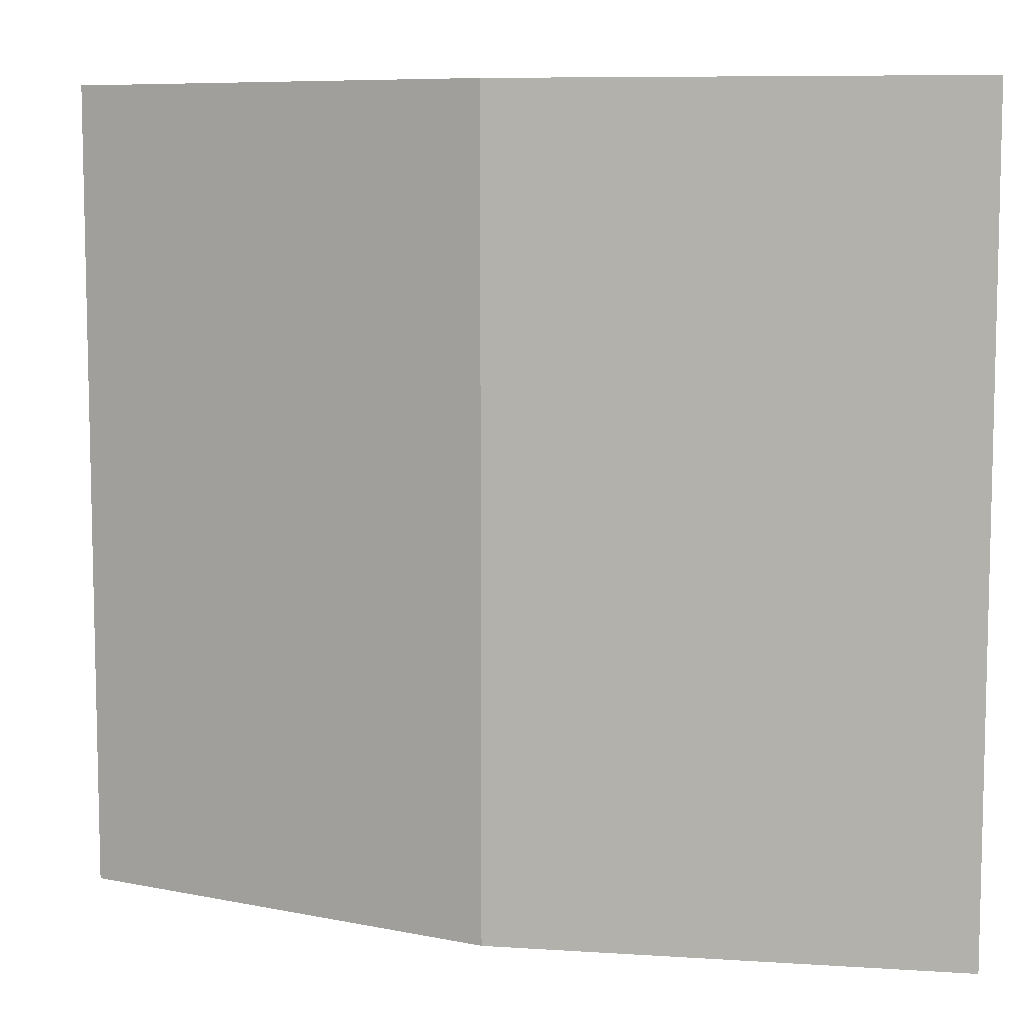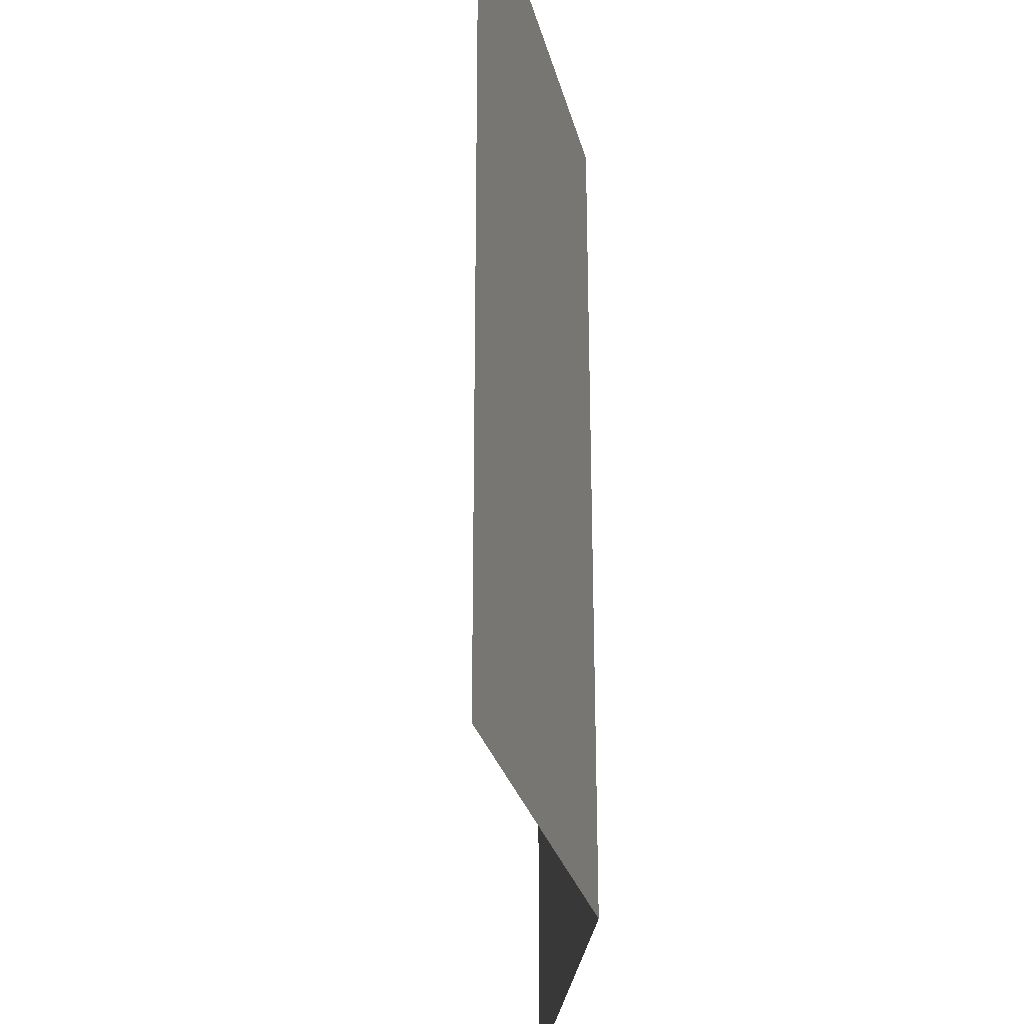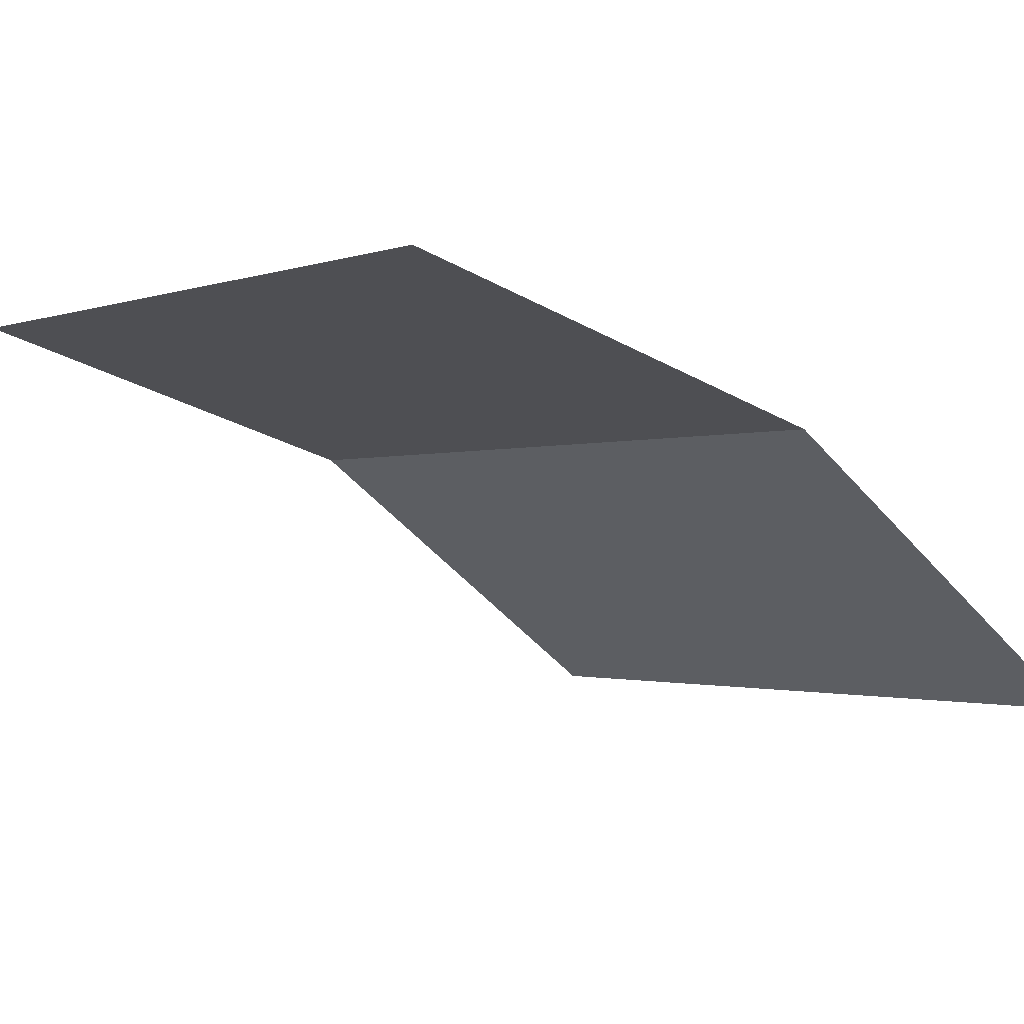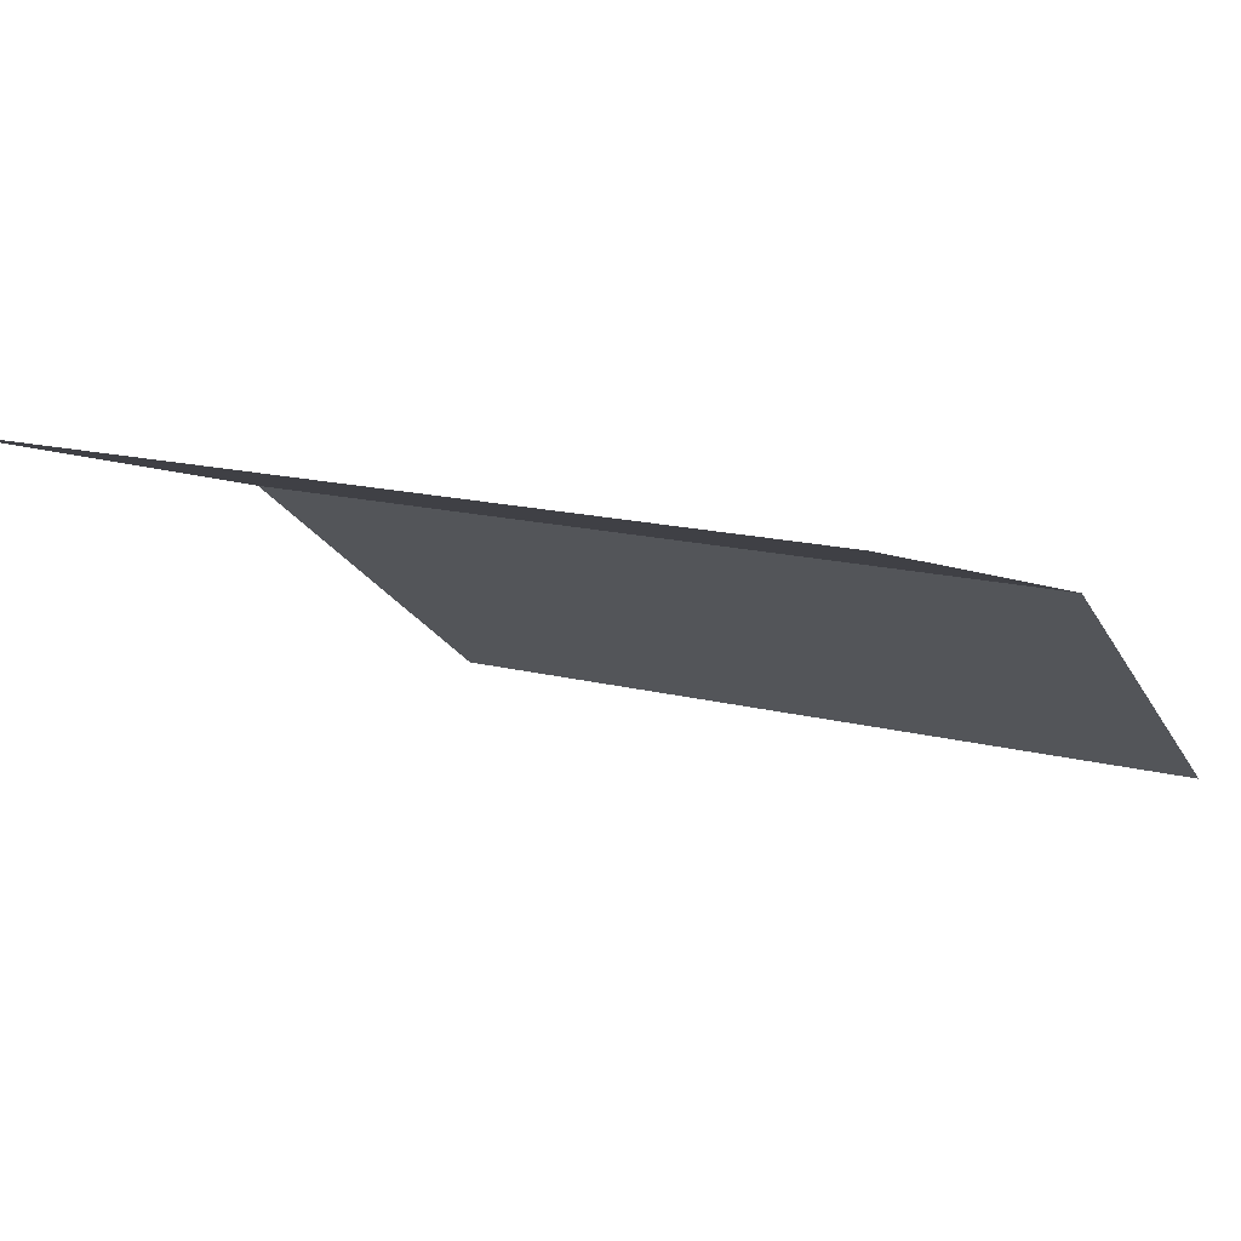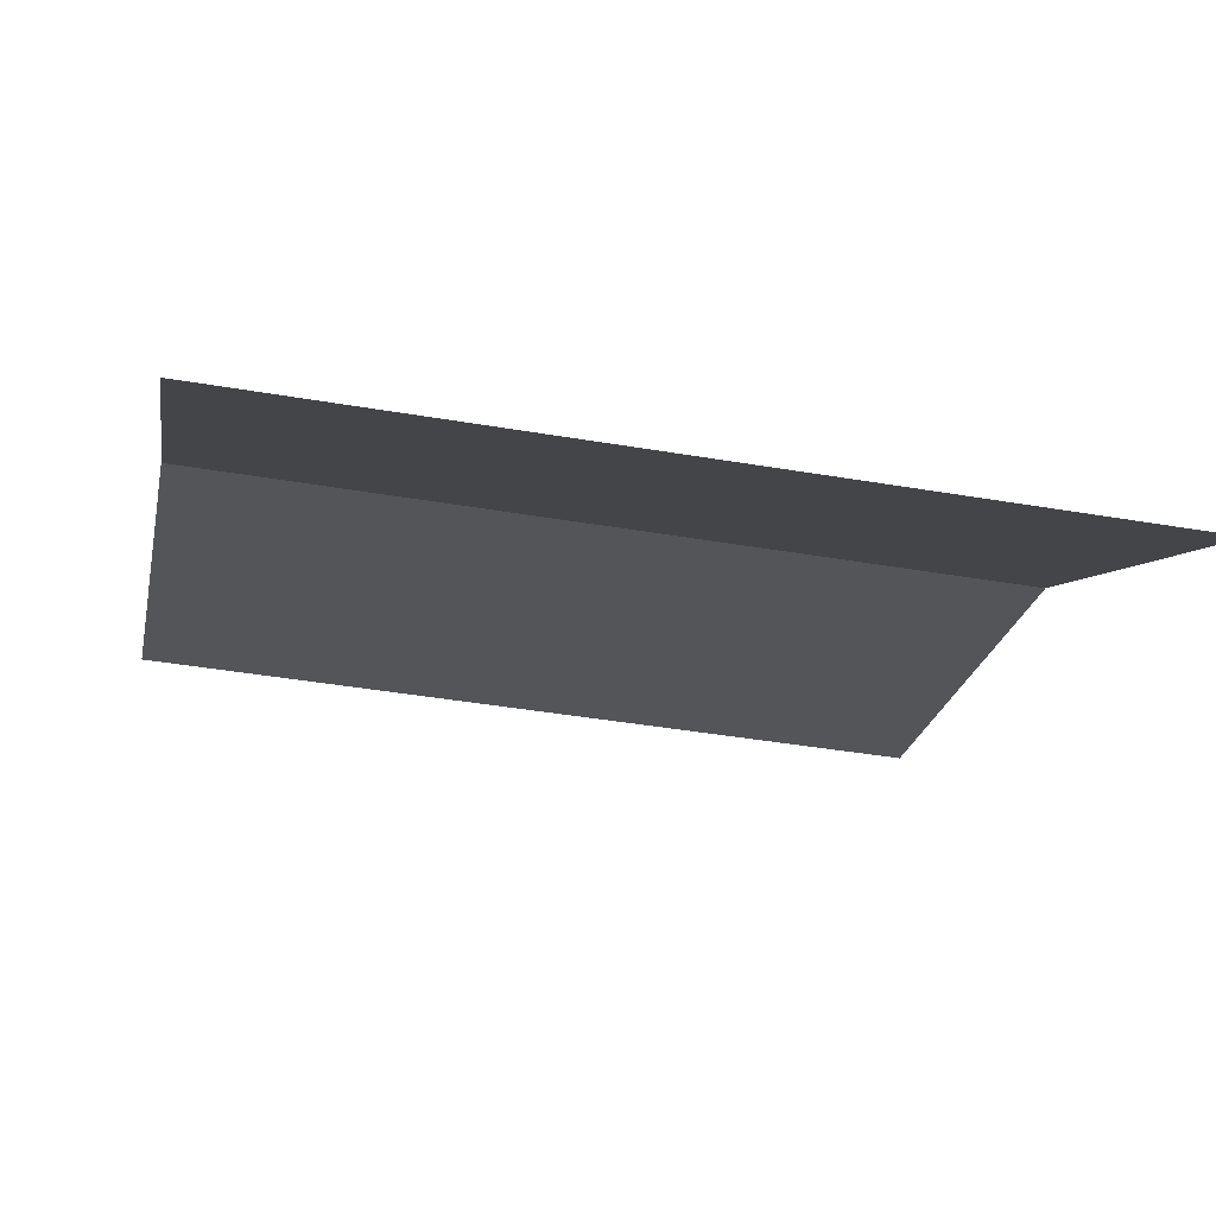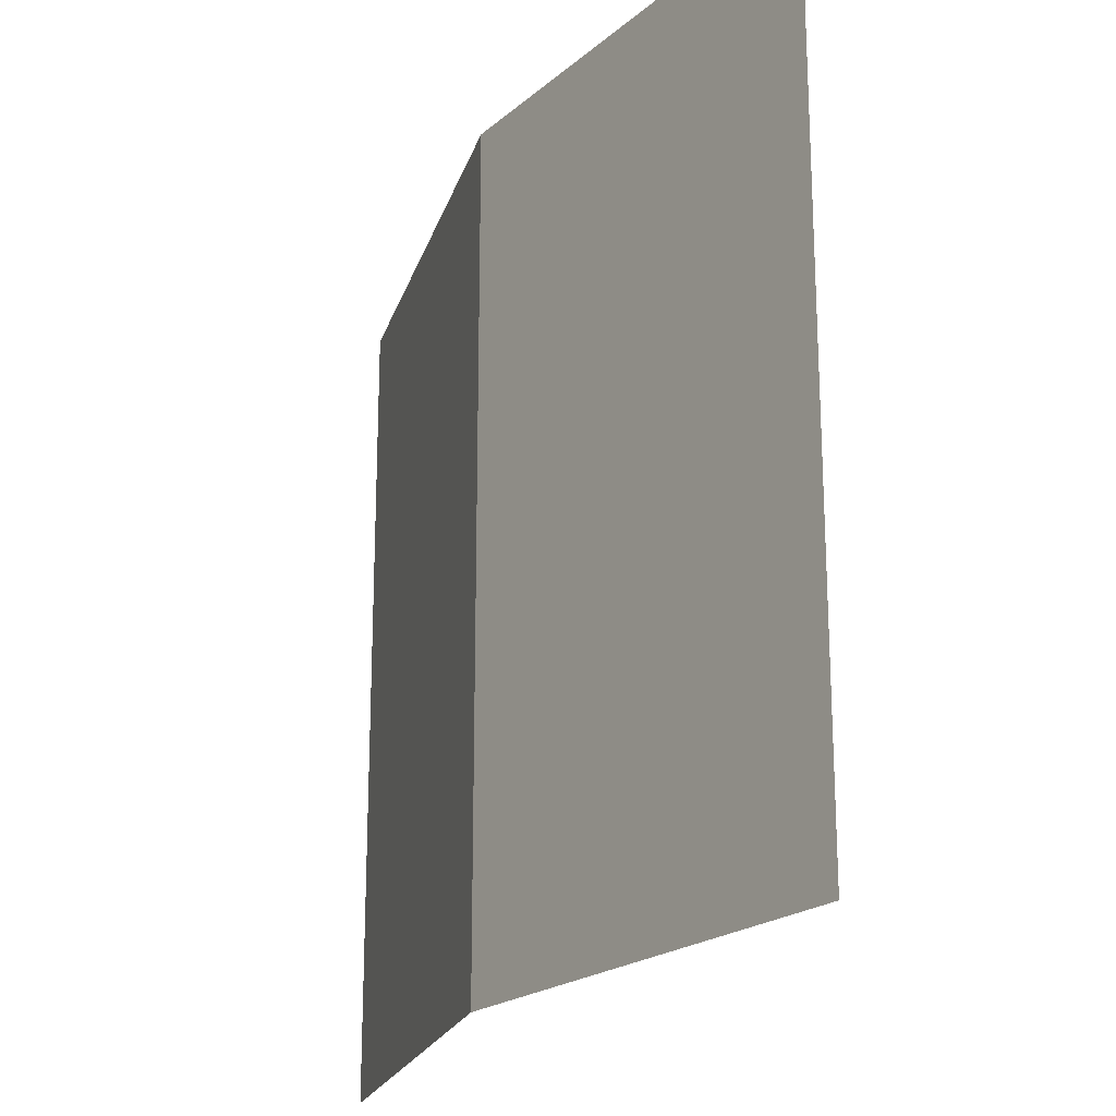
<metadata>
{"format":"obj","ext":"obj","renderer":"f3d","projection":"perspective","resolution":1024,"background":"white","views":[{"elev":8.1,"azim":-133.8,"up":"+Z"},{"elev":-27.5,"azim":120.2,"up":"+Z"},{"elev":-1.2,"azim":143.0,"up":"+Y"},{"elev":15.8,"azim":118.4,"up":"+Y"},{"elev":-41.0,"azim":-101.8,"up":"+Y"},{"elev":-20.9,"azim":-88.3,"up":"+Z"}]}
</metadata>
<code>
o angle_half_down.002
v -1 0 1
v 1 1 1
v -1 0 -1
v 1 1 -1
v -0.07637 0.672 1
v -0.07637 0.672 -1
f 2 6 5
f 1 6 3
f 2 4 6
f 1 5 6

</code>
